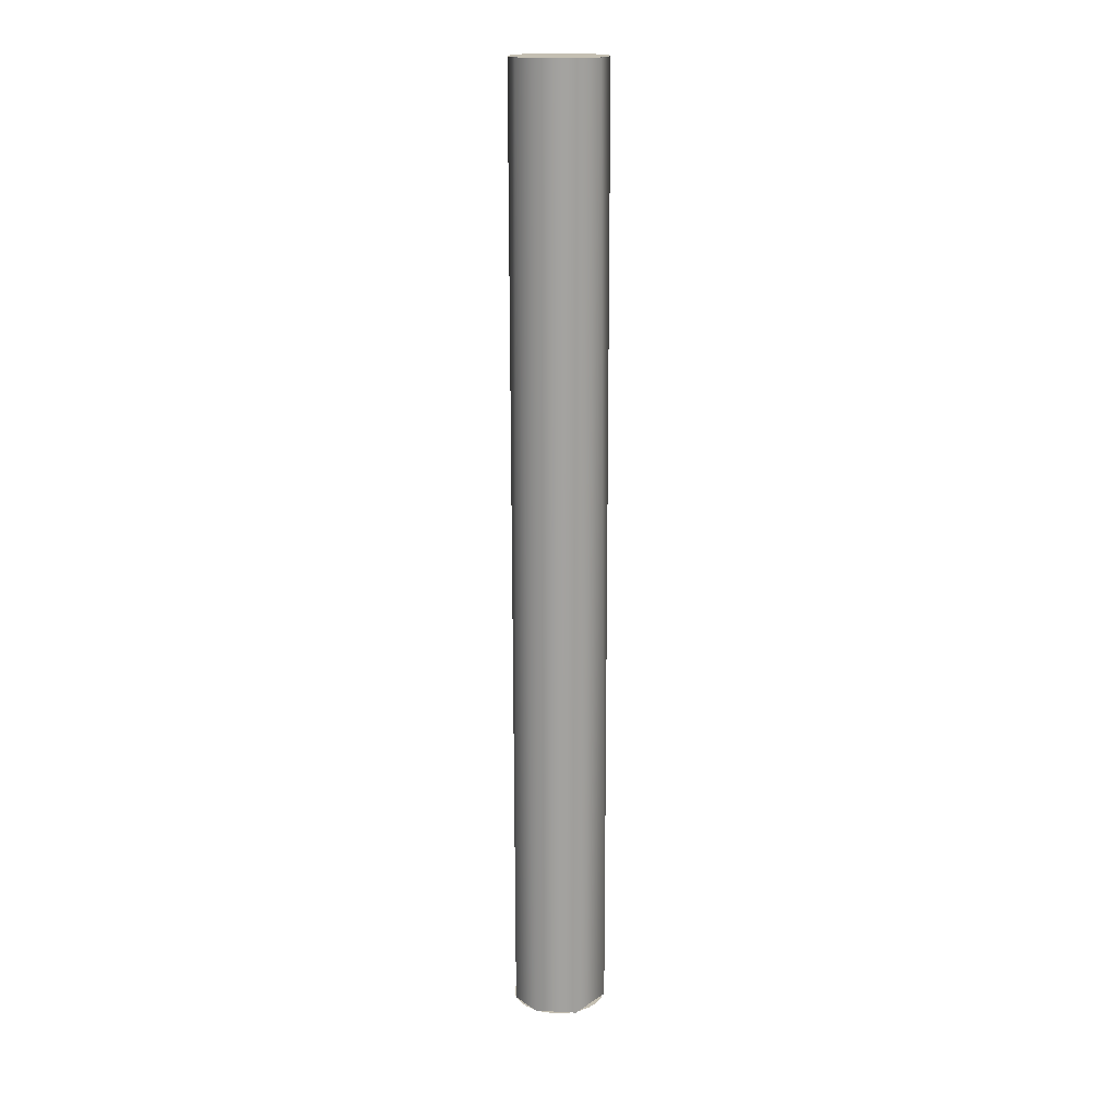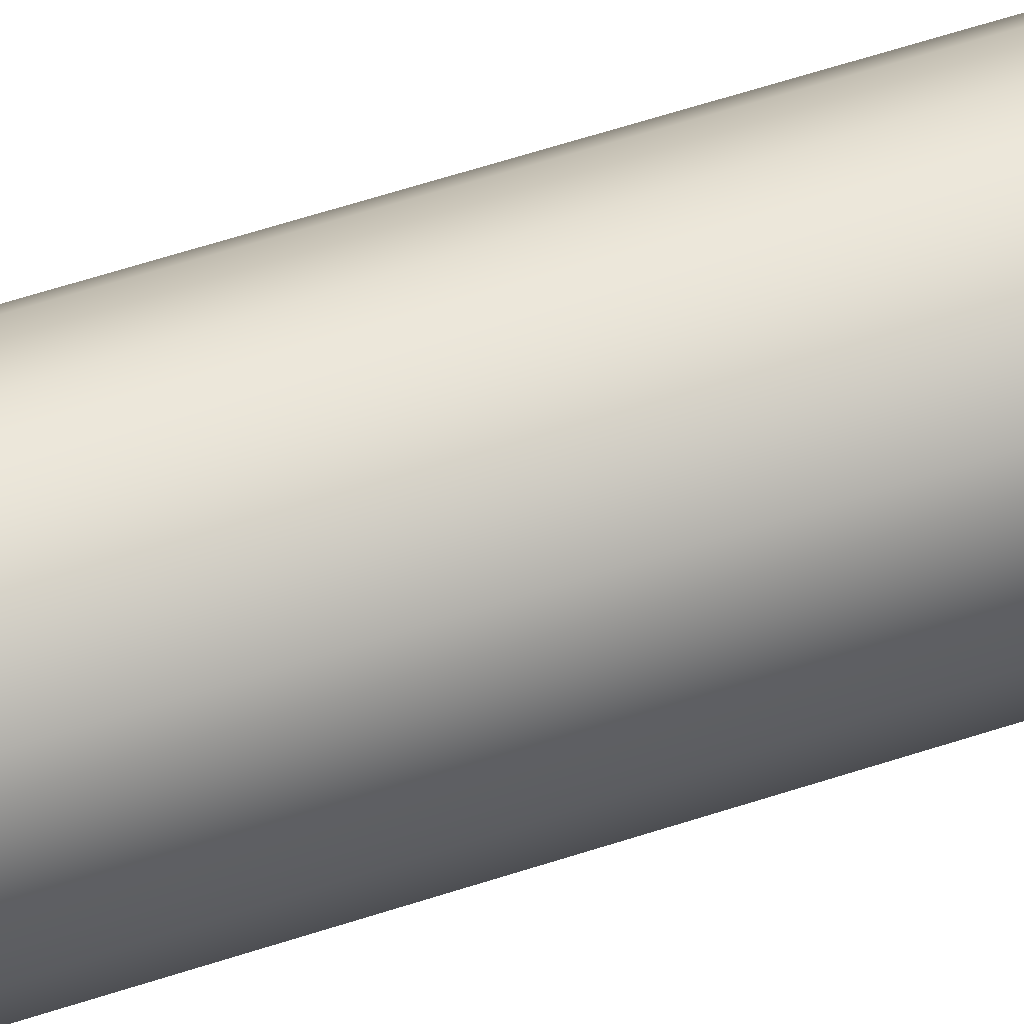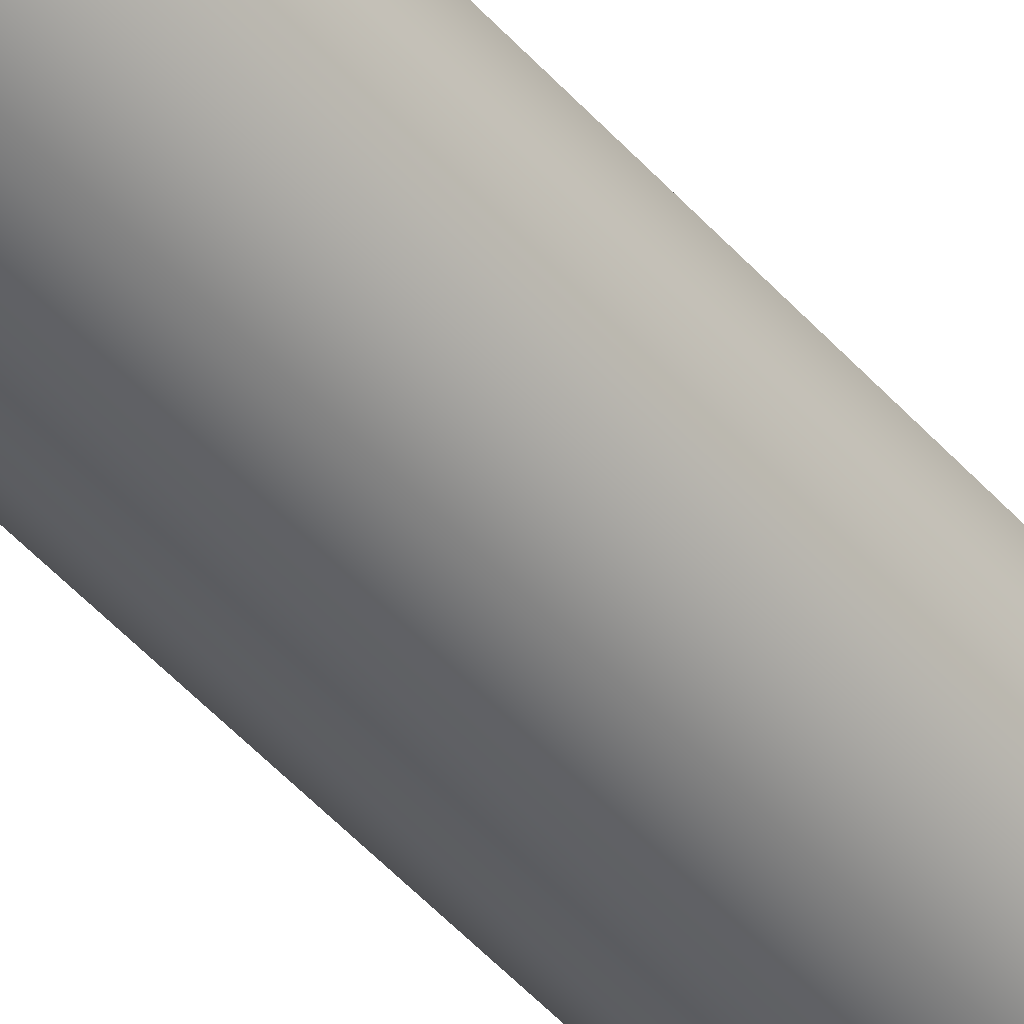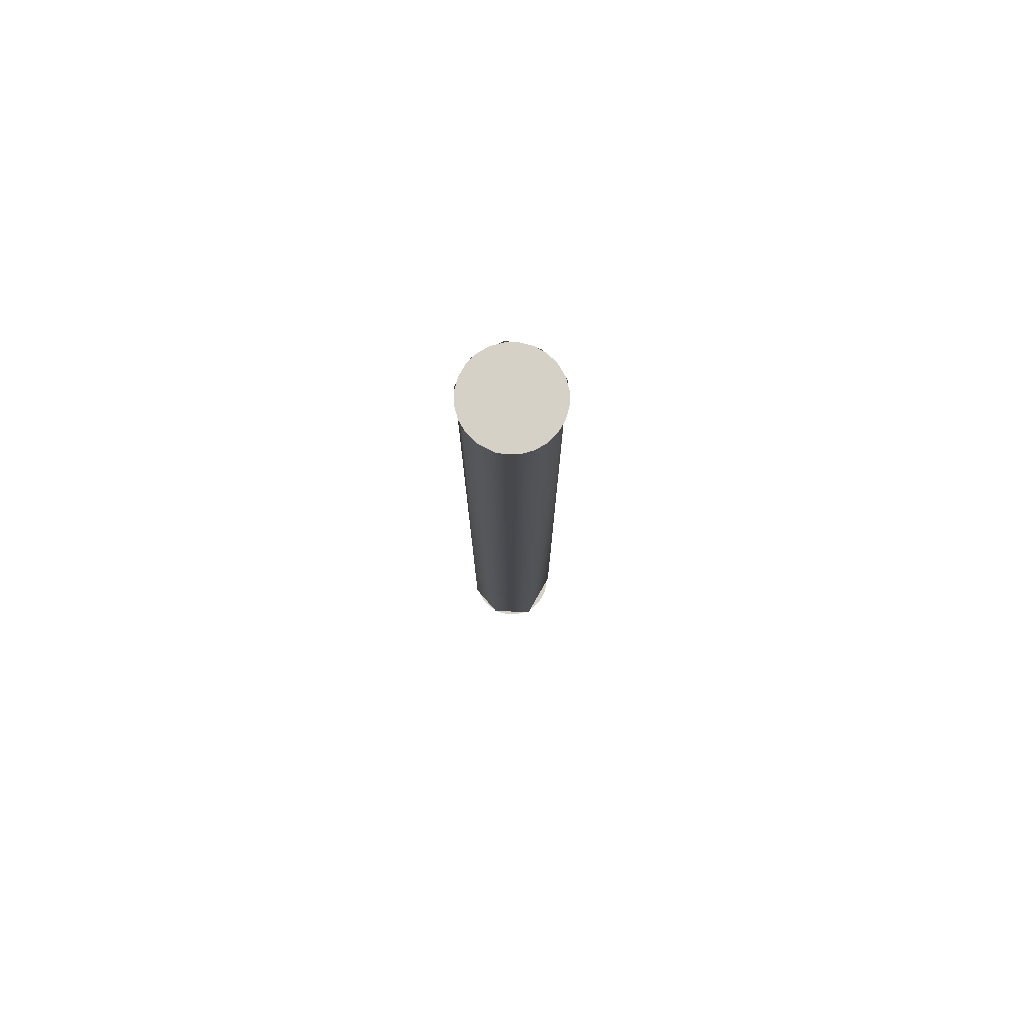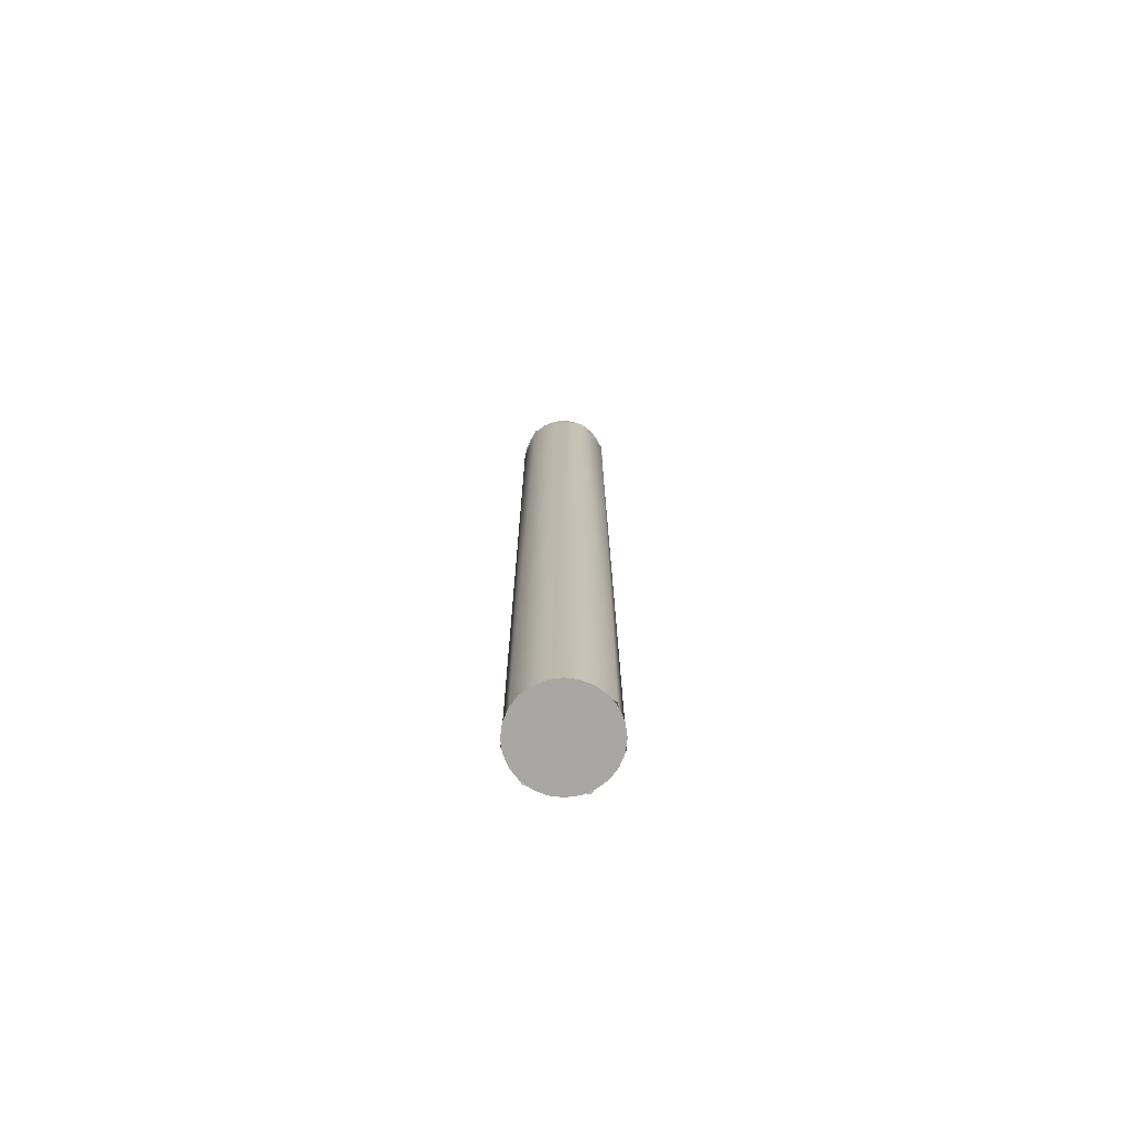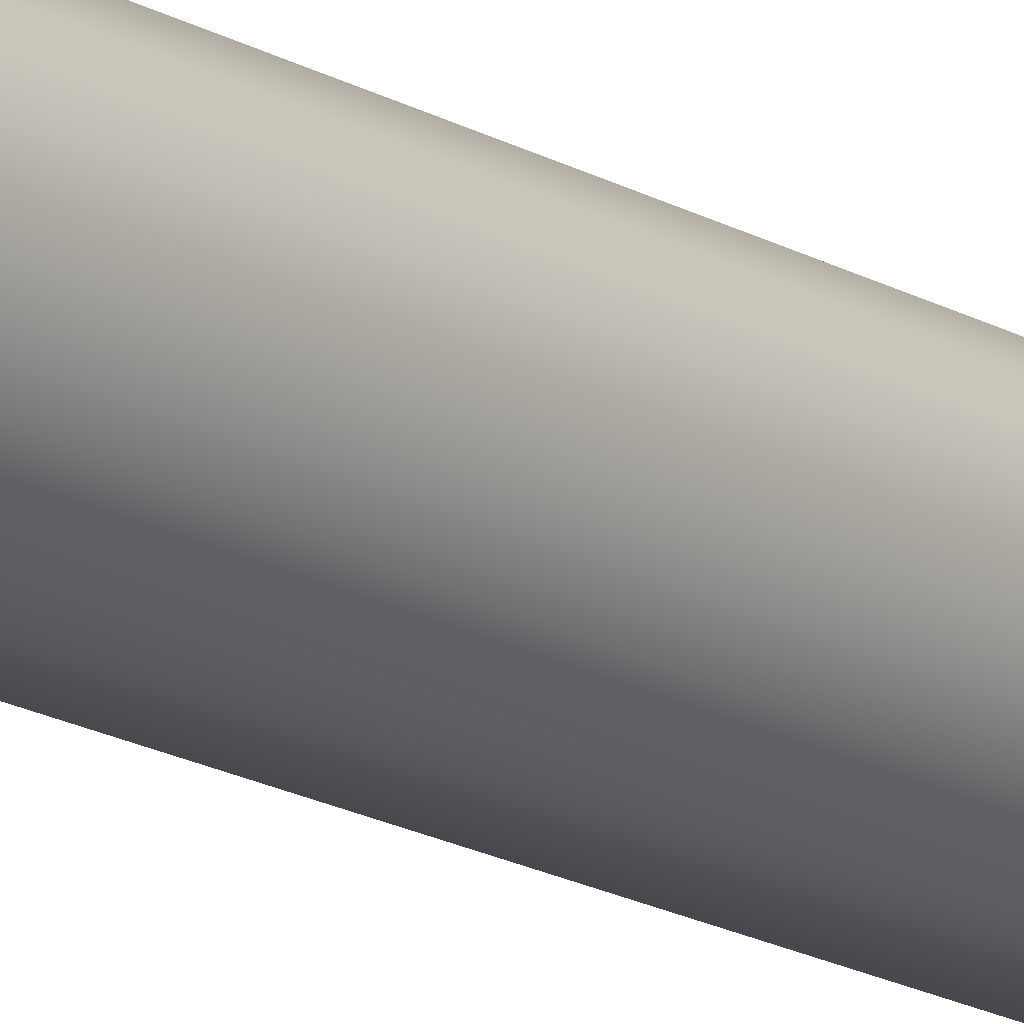
<metadata>
{"format":"obj","ext":"obj","renderer":"f3d","projection":"perspective","resolution":1024,"background":"white","views":[{"elev":17.6,"azim":33.6,"up":"+Y"},{"elev":47.9,"azim":68.5,"up":"+Z"},{"elev":-47.0,"azim":-141.3,"up":"+Z"},{"elev":79.0,"azim":-172.3,"up":"+Y"},{"elev":-74.5,"azim":60.2,"up":"+Y"},{"elev":-15.0,"azim":-142.7,"up":"+Z"}]}
</metadata>
<code>
g longbarrelvec_LOD2
v -0.0008454 -0.1393 0.01281
v 0.0005532 -0.07527 0.01375
v -0.00203 -0.07527 0.01262
v 0.001088 -0.1393 0.01449
v 0.001323 -0.07527 0.01606
v 0.0008113 -0.1393 0.01772
v 0.0006434 -0.07527 0.01777
v -0.001052 -0.07527 0.01895
v -0.00166 -0.1393 0.01902
v -0.003075 -0.07527 0.01874
v -0.003824 -0.1393 0.01829
v -0.004701 -0.07527 0.01722
v -0.005027 -0.1393 0.01638
v -0.004718 -0.07527 0.01437
v -0.003741 -0.1393 0.01319
v -0.00203 -0.07527 0.01262
v -0.0008454 -0.1393 0.01281
v -0.002656 -0.07527 0.01281
v -0.001434 -0.07527 0.0127
v -0.0002807 -0.07527 0.01312
v -0.00341 -0.07527 0.01312
v -0.004059 -0.07527 0.01362
v 0.0003675 -0.07527 0.01362
v -0.004556 -0.07527 0.01427
v 0.0008649 -0.07527 0.01427
v -0.004869 -0.07527 0.01502
v 0.001178 -0.07527 0.01502
v -0.004975 -0.07527 0.01583
v 0.001284 -0.07527 0.01583
v -0.004869 -0.07527 0.01664
v 0.001178 -0.07527 0.01664
v -0.004556 -0.07527 0.0174
v 0.0008649 -0.07527 0.0174
v -0.004059 -0.07527 0.01805
v 0.0003675 -0.07527 0.01805
v -0.00341 -0.07527 0.01854
v -0.0002807 -0.07527 0.01854
v -0.002656 -0.07527 0.01886
v -0.001035 -0.07527 0.01886
v -0.001846 -0.07527 0.01896
v -0.001035 -0.1393 0.01281
v -0.001846 -0.1393 0.0127
v -0.002656 -0.1393 0.01281
v -0.0002807 -0.1393 0.01312
v -0.00341 -0.1393 0.01312
v 0.0003675 -0.1393 0.01362
v -0.004059 -0.1393 0.01362
v 0.0008649 -0.1393 0.01427
v -0.004556 -0.1393 0.01427
v 0.001178 -0.1393 0.01502
v -0.004869 -0.1393 0.01502
v 0.001284 -0.1393 0.01583
v -0.004975 -0.1393 0.01583
v 0.001178 -0.1393 0.01664
v -0.004869 -0.1393 0.01664
v -0.004556 -0.1393 0.0174
v 0.0008649 -0.1393 0.0174
v 0.0003675 -0.1393 0.01805
v -0.004059 -0.1393 0.01805
v -0.00341 -0.1393 0.01854
v -0.0002807 -0.1393 0.01854
v -0.001035 -0.1393 0.01886
v -0.002656 -0.1393 0.01886
v -0.001846 -0.1393 0.01896
g longbarrelvec_LOD2_0
f 3 2 1
f 1 2 4
f 2 5 4
f 4 5 6
f 5 7 6
f 7 8 6
f 6 8 9
f 8 10 9
f 9 10 11
f 10 12 11
f 11 12 13
f 12 14 13
f 13 14 15
f 14 16 15
f 17 15 16
f 20 19 18
f 18 21 20
f 21 22 20
f 22 23 20
f 22 24 23
f 24 25 23
f 24 26 25
f 26 27 25
f 26 28 27
f 28 29 27
f 28 30 29
f 30 31 29
f 30 32 31
f 32 33 31
f 32 34 33
f 34 35 33
f 34 36 35
f 36 37 35
f 36 38 37
f 38 39 37
f 38 40 39
f 43 42 41
f 41 44 43
f 44 45 43
f 44 46 45
f 46 47 45
f 46 48 47
f 48 49 47
f 48 50 49
f 50 51 49
f 50 52 51
f 52 53 51
f 52 54 53
f 54 55 53
f 54 56 55
f 54 57 56
f 57 58 56
f 58 59 56
f 58 60 59
f 58 61 60
f 61 62 60
f 62 63 60
f 62 64 63

</code>
